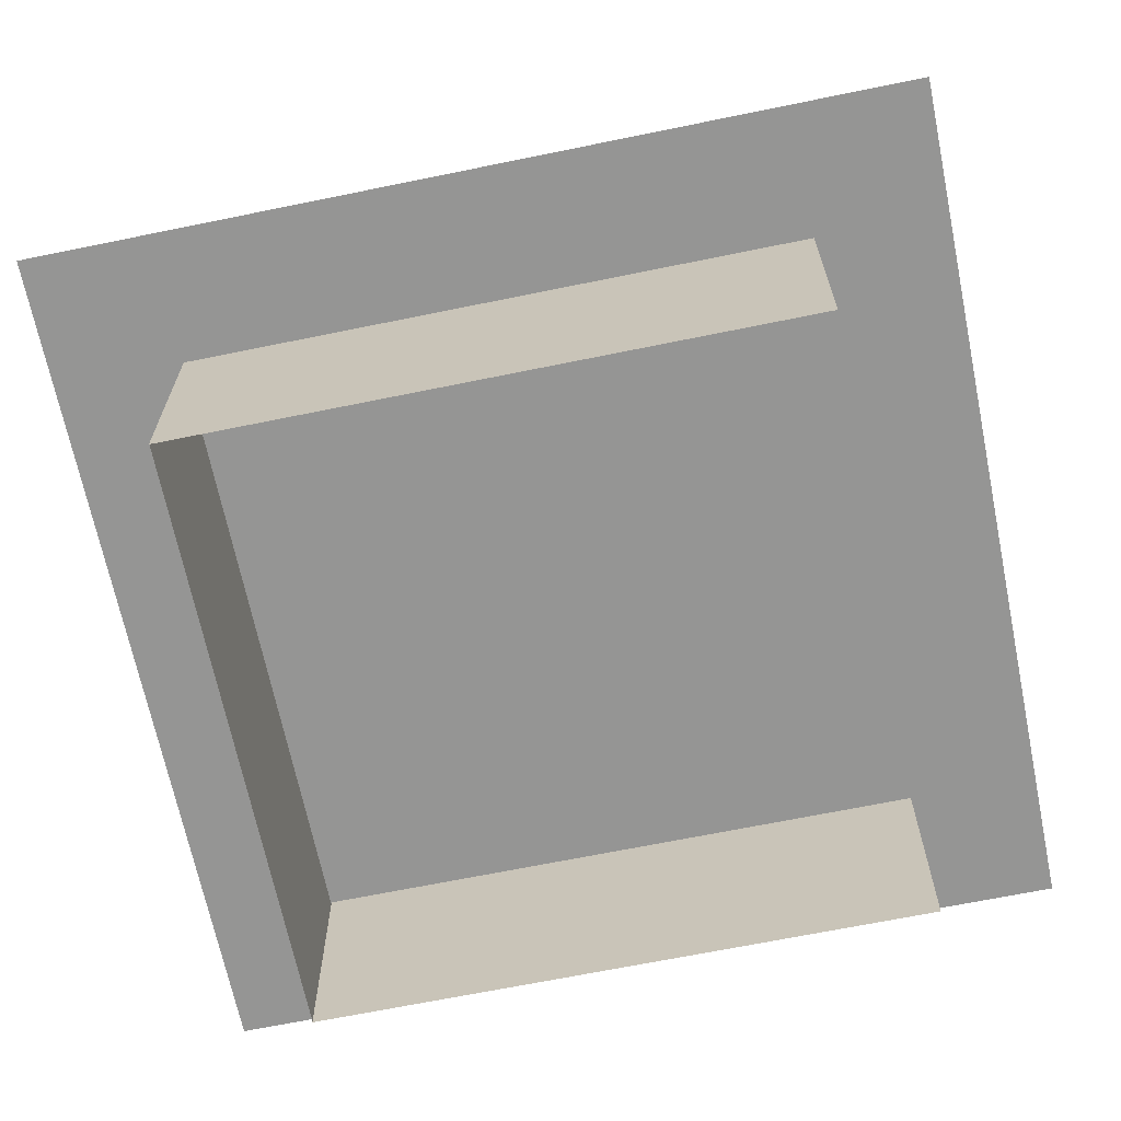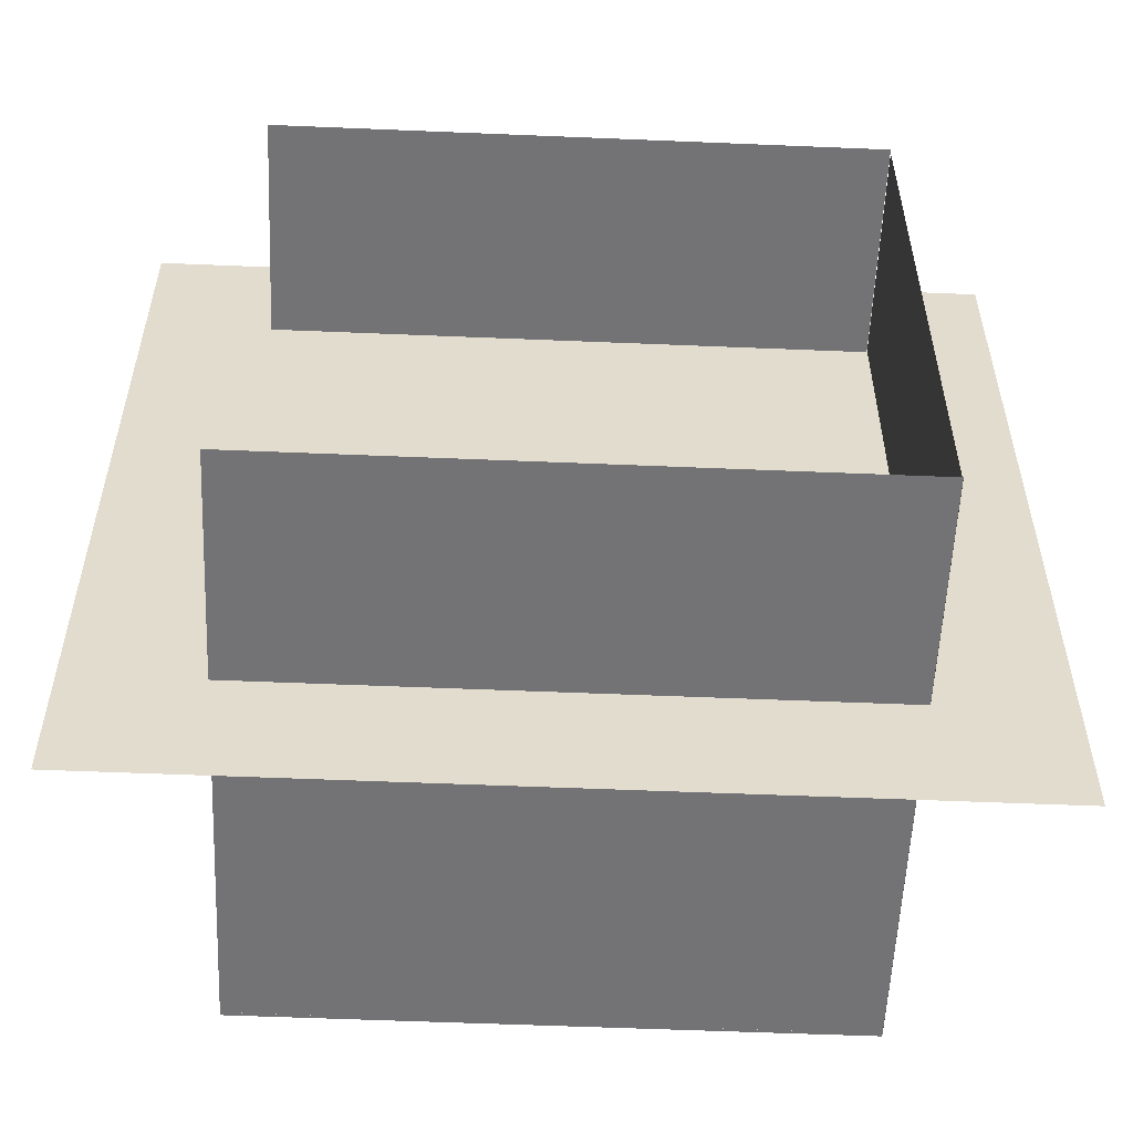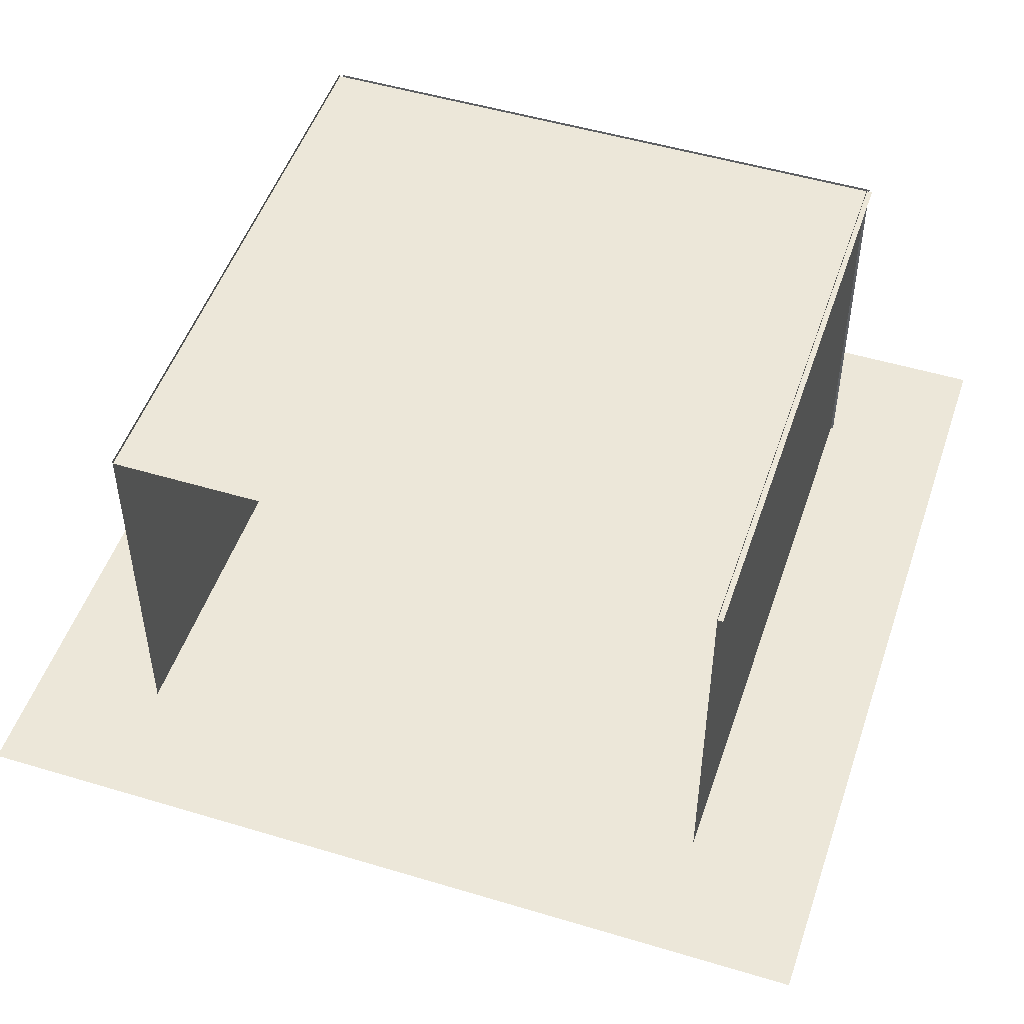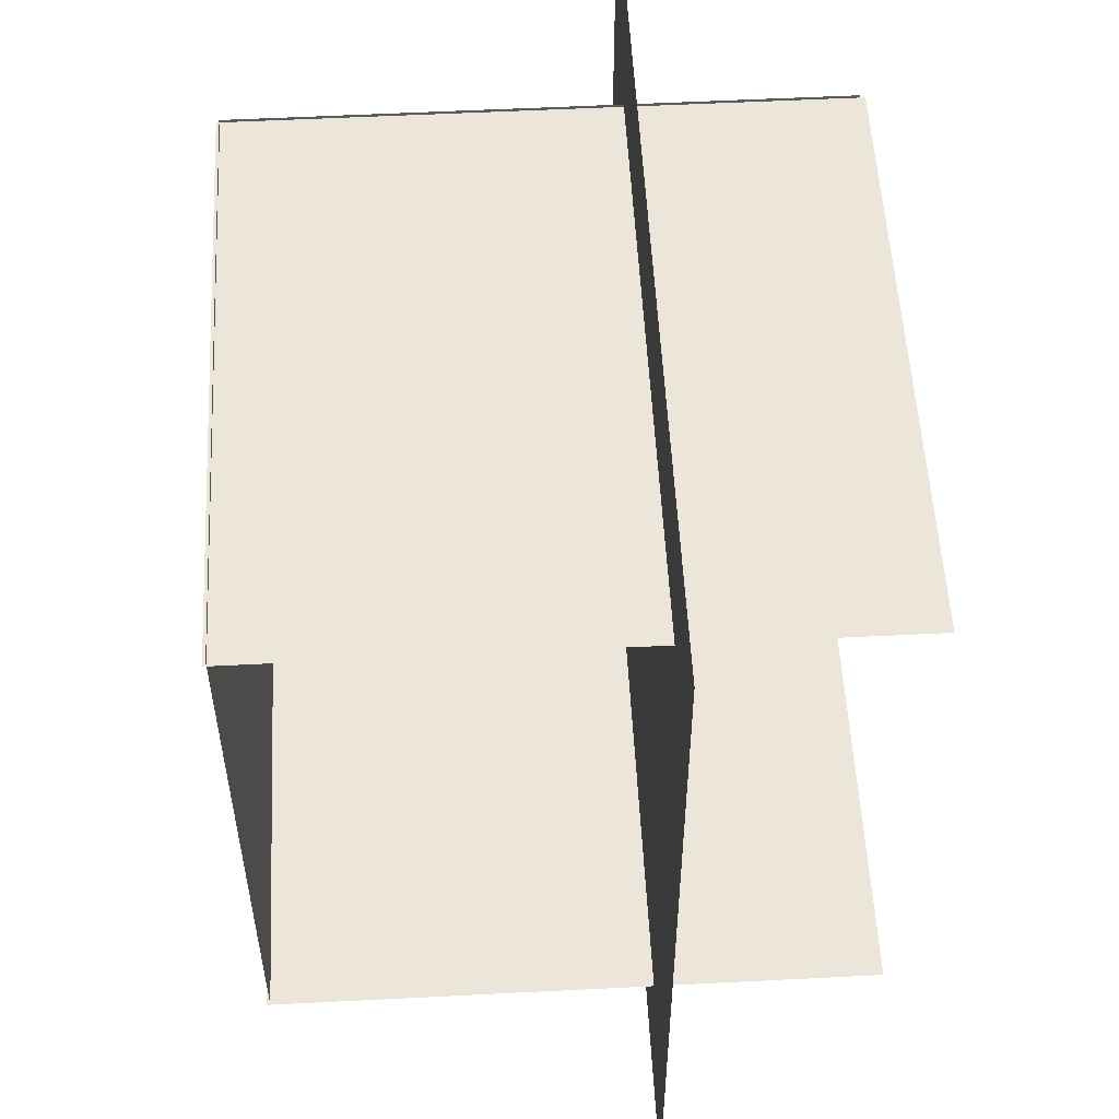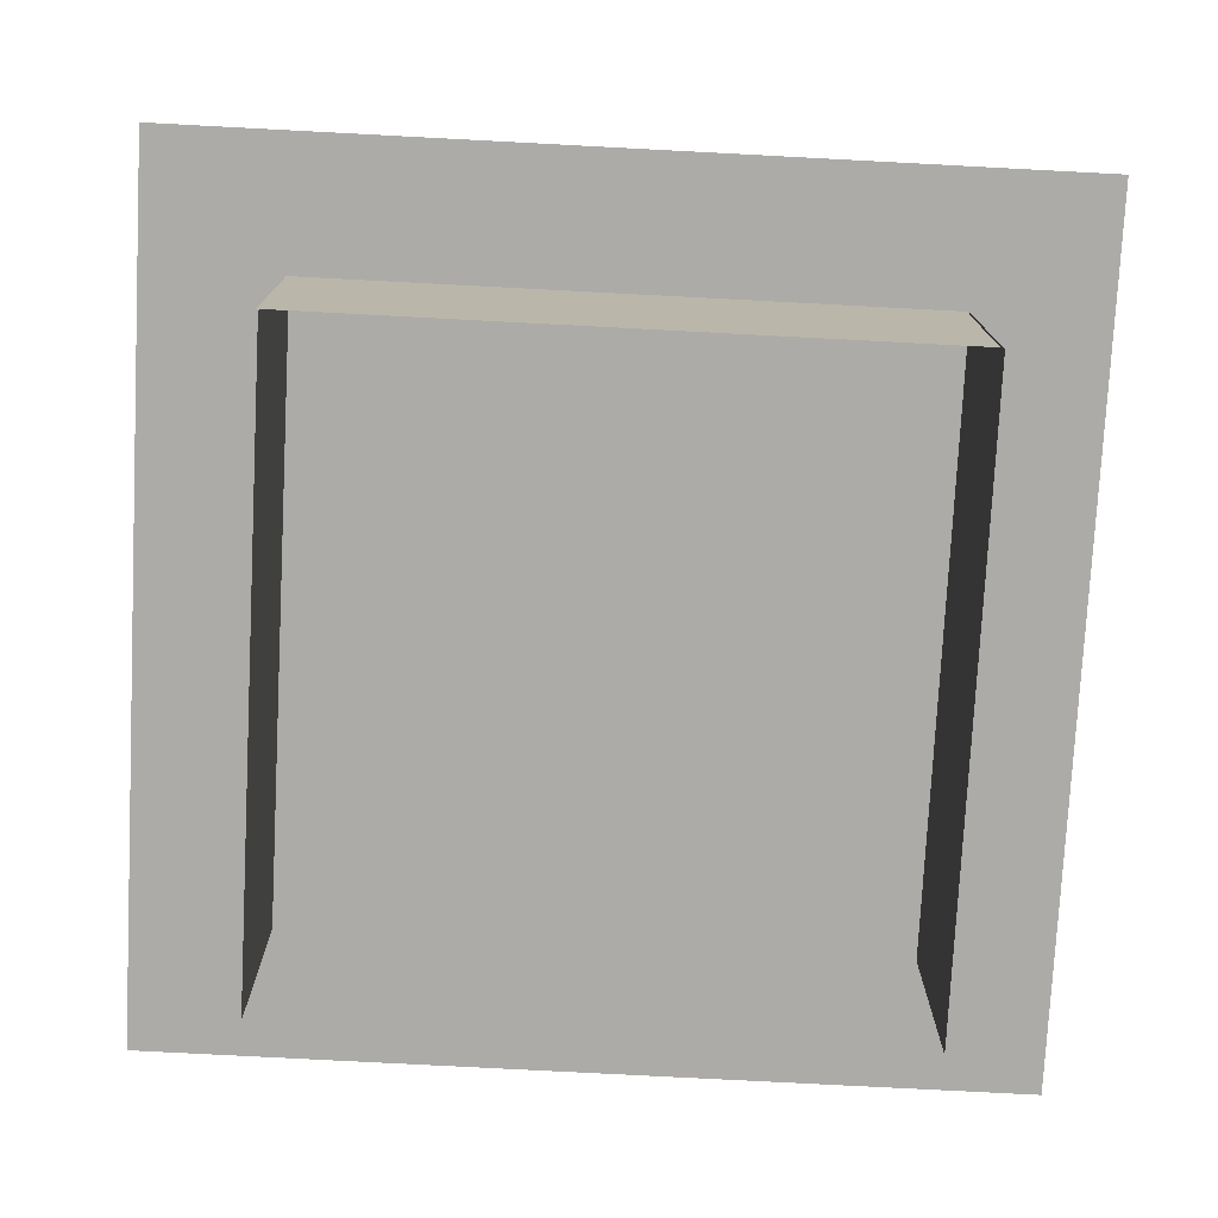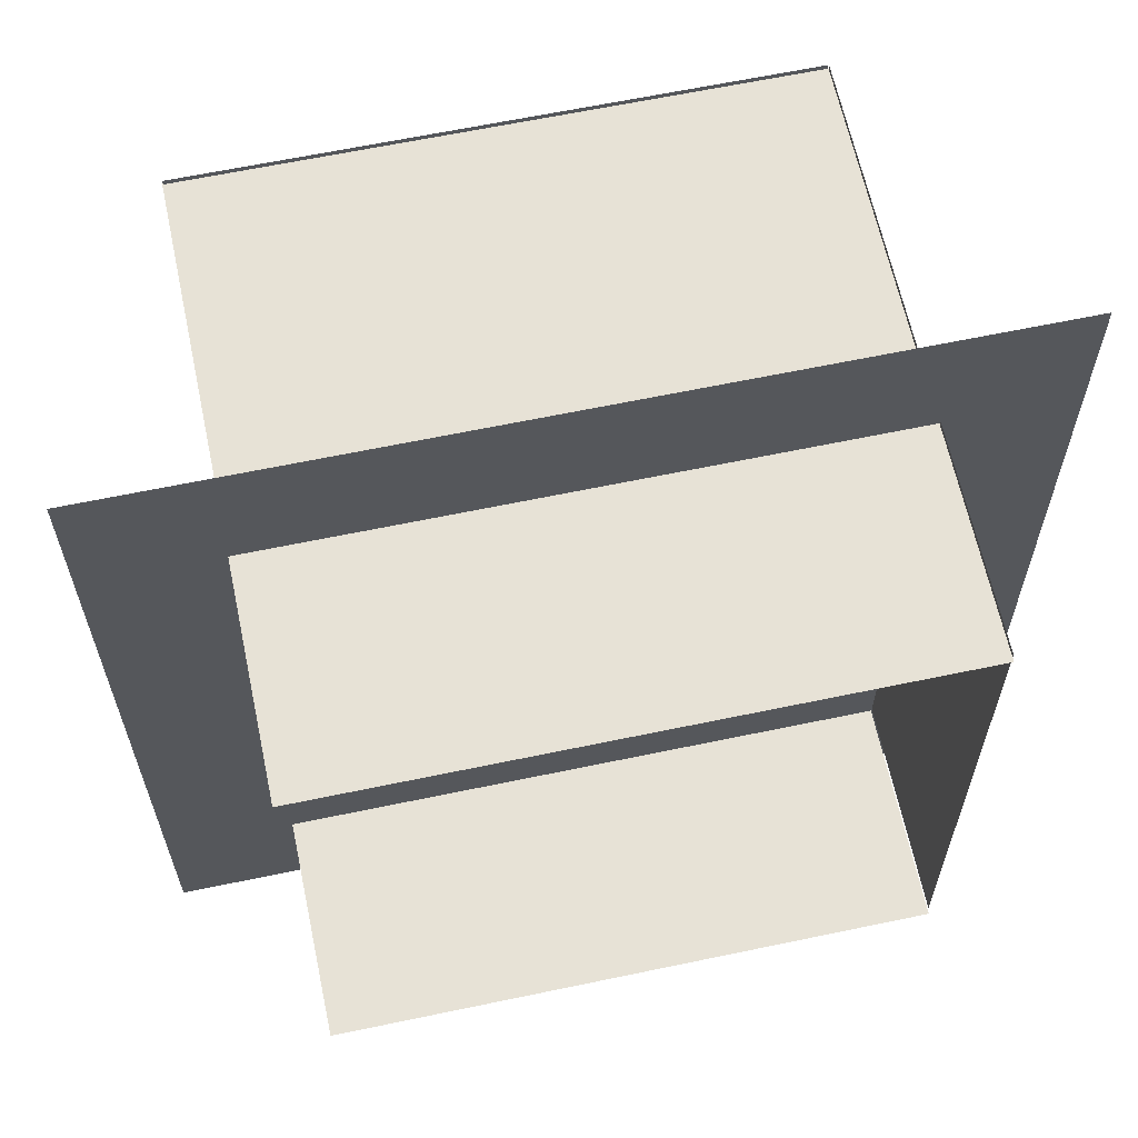
<metadata>
{"format":"obj","ext":"obj","renderer":"f3d","projection":"perspective","resolution":1024,"background":"white","views":[{"elev":-67.4,"azim":-168.4,"up":"+Y"},{"elev":-56.0,"azim":-2.5,"up":"+Z"},{"elev":49.9,"azim":-71.6,"up":"+Y"},{"elev":54.3,"azim":-93.1,"up":"+Z"},{"elev":-76.5,"azim":87.0,"up":"+Y"},{"elev":63.3,"azim":-12.0,"up":"+Z"}]}
</metadata>
<code>
o Plane
v -7.629 0 7.629
v 7.629 0 7.629
v -7.629 0 -7.629
v 7.629 0 -7.629
f 1 2 4 3
o Plane.001
v -5.372 -4.015 -5.361
v 5.372 -4.015 -5.361
v -5.372 6.729 -5.361
v 5.372 6.729 -5.361
f 5 6 8 7
o Plane.002_Plane.003
v -5.372 -4.015 5.265
v 5.372 -4.015 5.265
v -5.372 6.729 5.265
v 5.372 6.729 5.265
f 9 10 12 11
o Plane.003_Plane.004
v 5.385 6.694 5.309
v 5.385 -3.924 5.309
v 5.385 6.694 -5.309
v 5.385 -3.924 -5.309
f 13 14 16 15
o Plane.004_Plane.005
v -5.361 6.668 5.361
v 5.361 6.668 5.361
v -5.361 6.668 -5.361
v 5.361 6.668 -5.361
f 17 18 20 19

</code>
